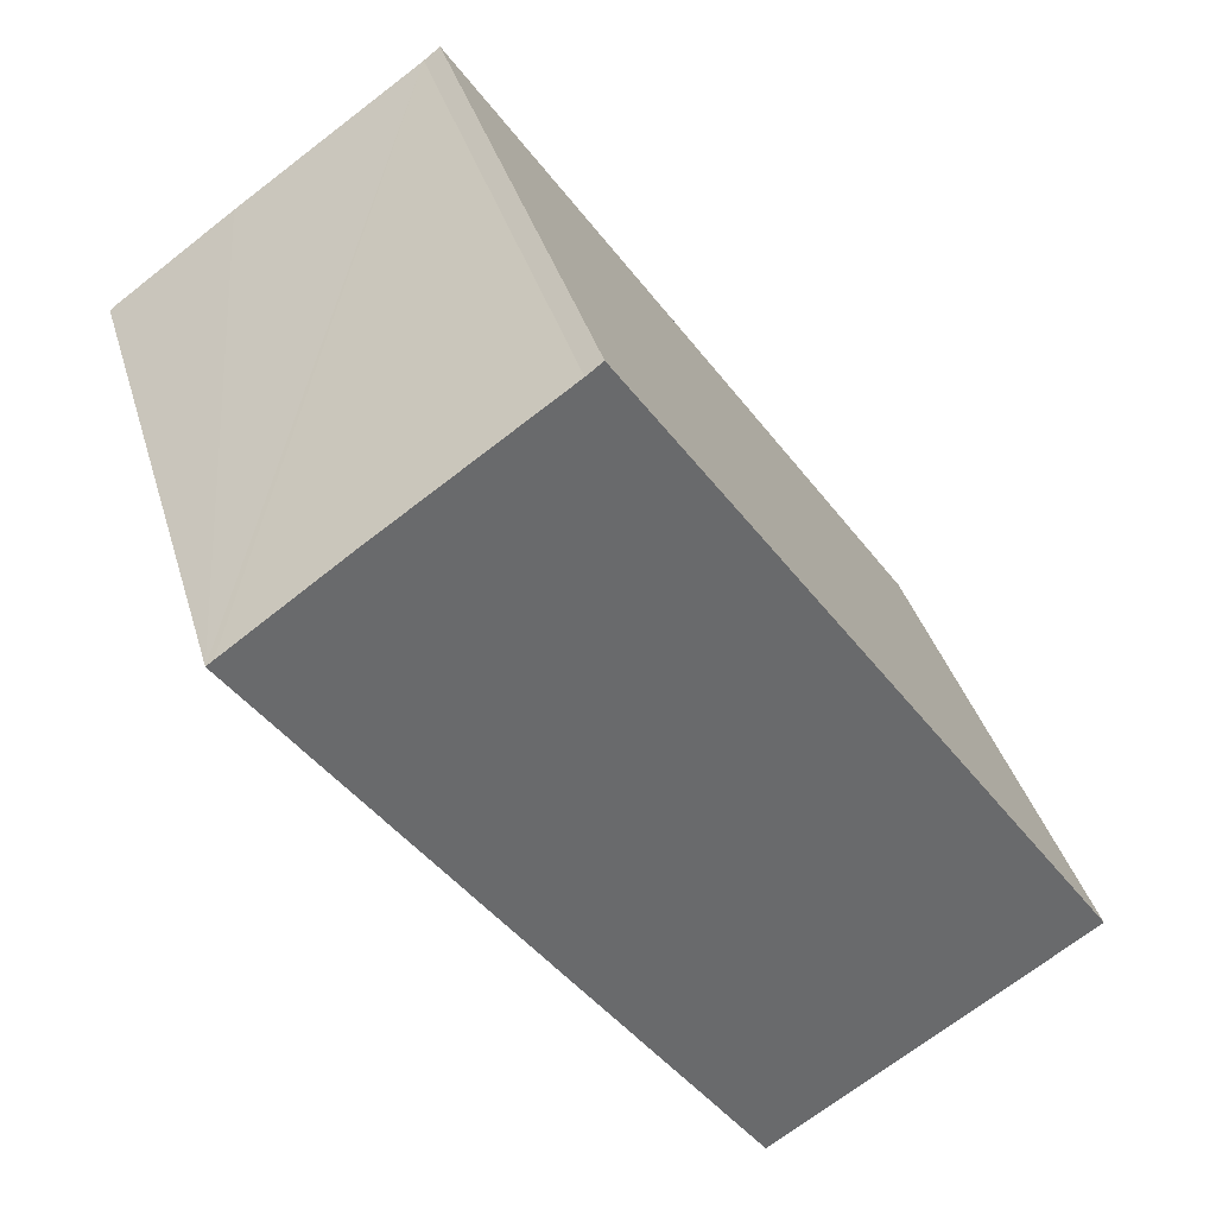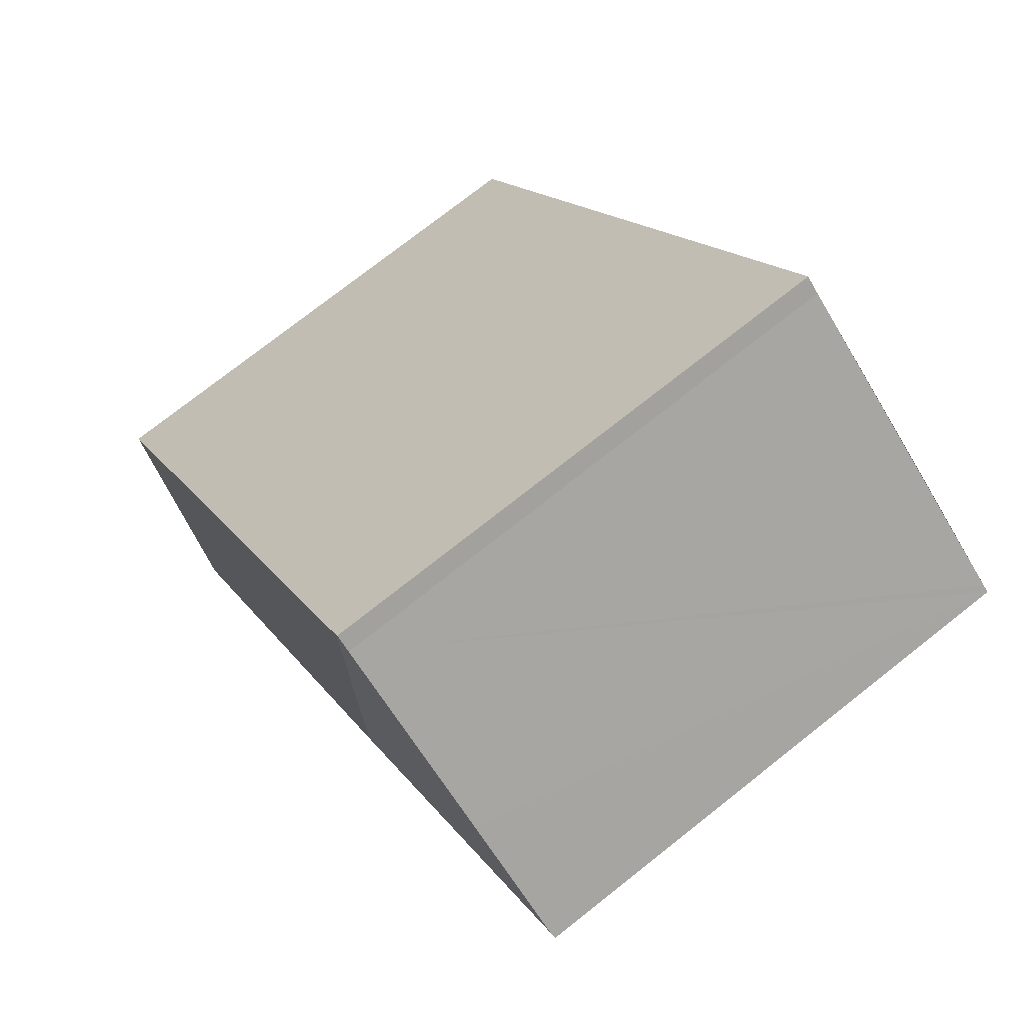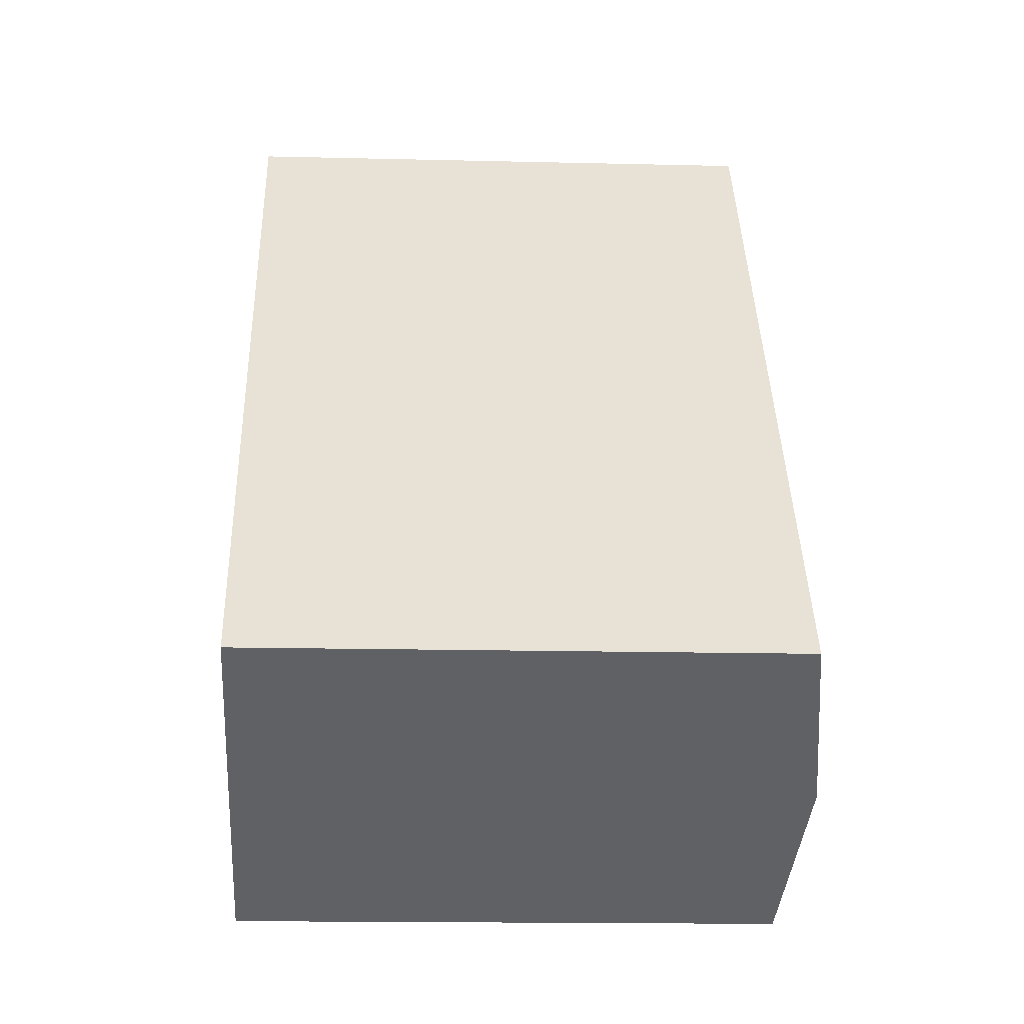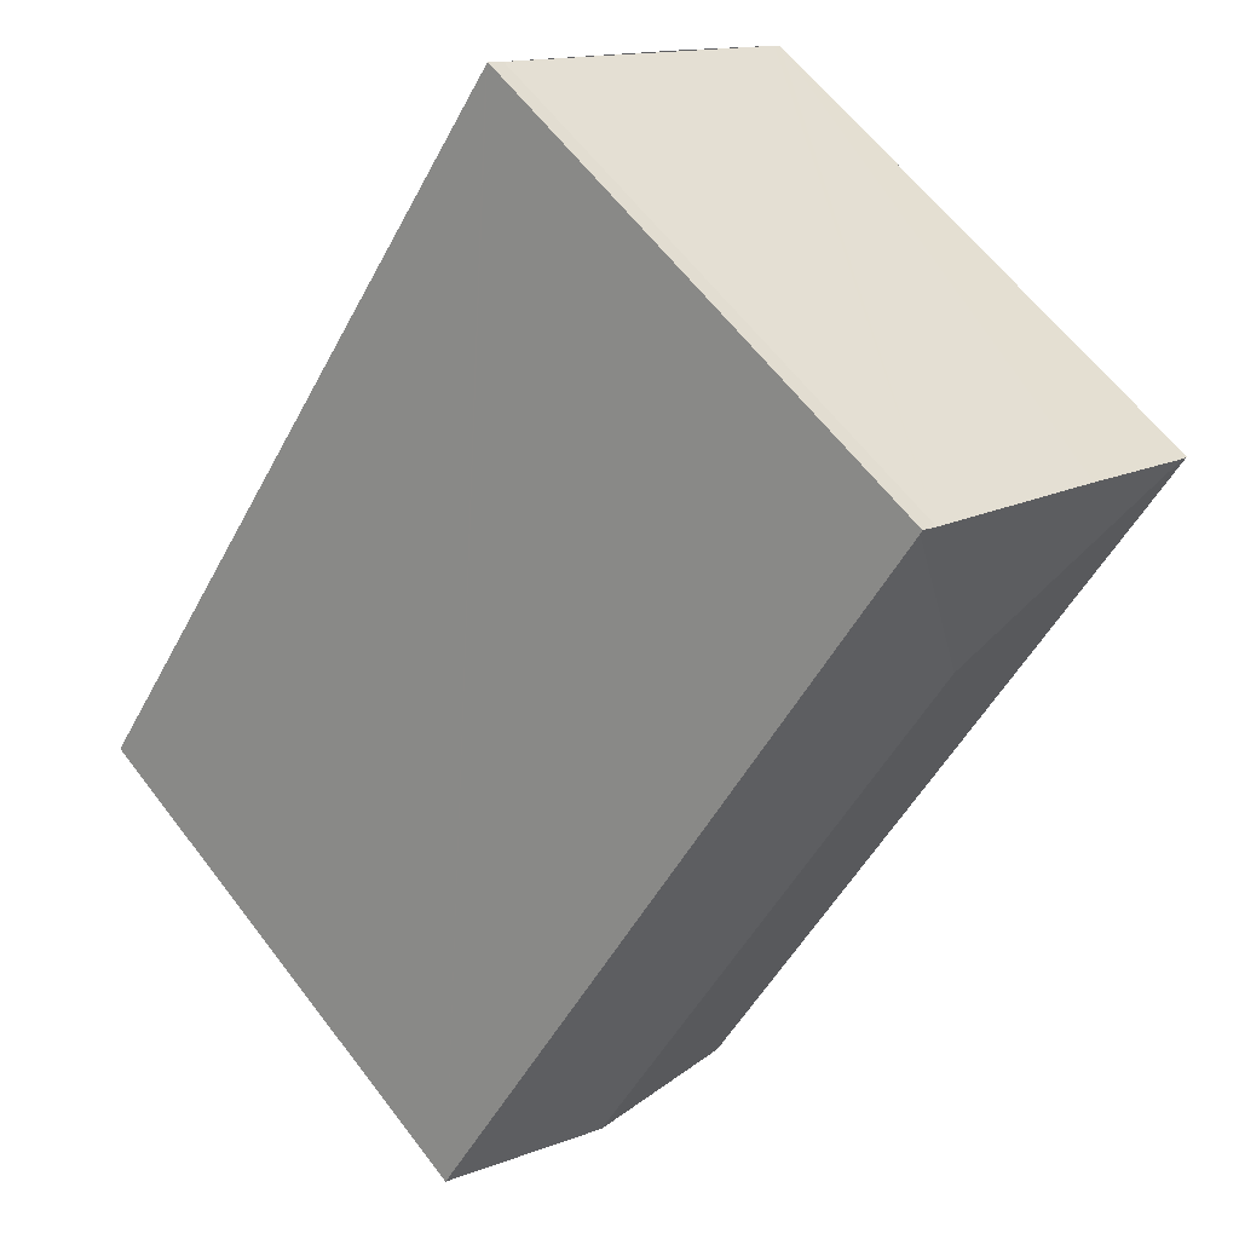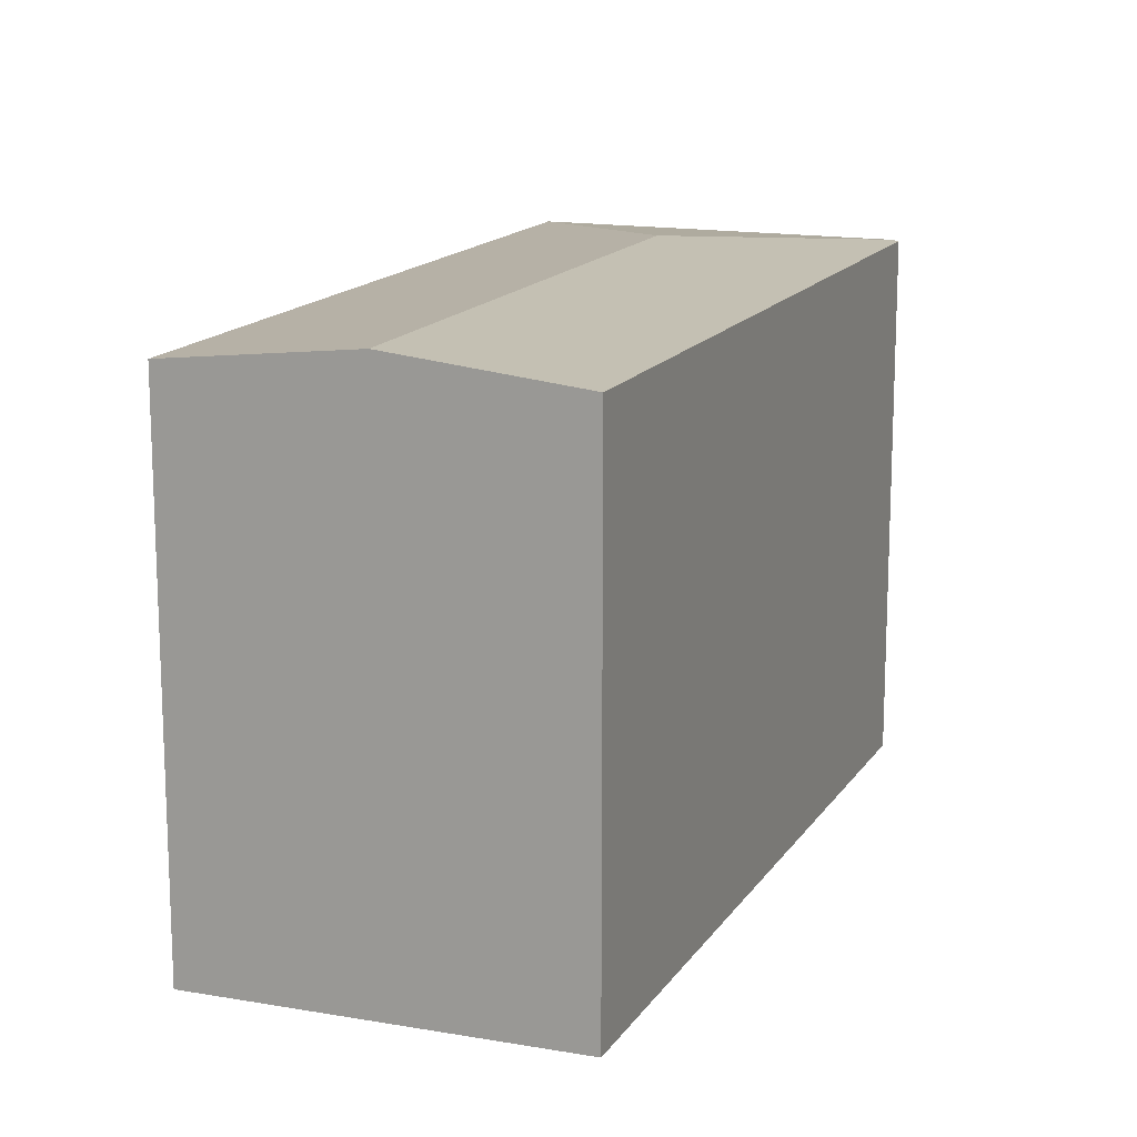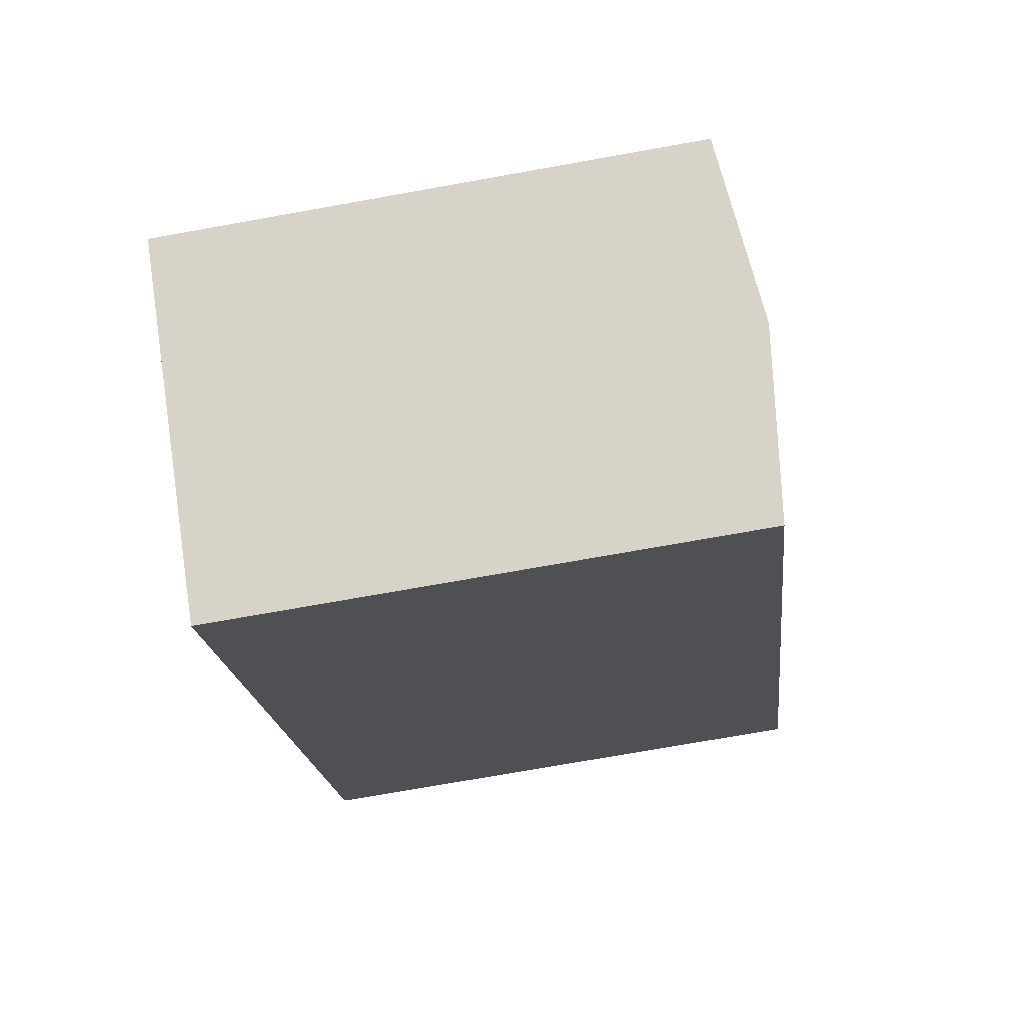
<metadata>
{"format":"obj","ext":"obj","renderer":"f3d","projection":"perspective","resolution":1024,"background":"white","views":[{"elev":37.2,"azim":-15.7,"up":"+Z"},{"elev":76.0,"azim":-128.2,"up":"+Z"},{"elev":-15.7,"azim":87.1,"up":"+Z"},{"elev":62.9,"azim":142.6,"up":"+Z"},{"elev":15.2,"azim":167.2,"up":"+Y"},{"elev":-73.6,"azim":100.1,"up":"+Z"}]}
</metadata>
<code>
v  8.015 16.92 -1.389
v  9.514 16.29 6.618
v  9.571 16.3 6.536
v  9.364 16.29 6.52
v  9.046 16.29 6.28
v  3.643 16.31 2.577
v  0.205 16.33 0.145
v  19.07 16.92 -17.38
v  23.92 16.3 -14.22
v  14.24 16.3 -20.53
v  0 16.3 9.98e-16
v  0 0 0
v  0.205 -8.879e-18 0.145
v  9.046 -3.845e-16 6.28
v  3.643 -1.578e-16 2.577
v  9.507 16.29 6.628
v  9.507 -4.058e-16 6.628
v  9.364 -3.992e-16 6.52
v  9.571 -4.002e-16 6.536
v  23.92 8.705e-16 -14.22
v  9.514 -4.052e-16 6.618
v  14.24 1.257e-15 -20.53
v  19.07 1.064e-15 -17.38
g defaultobject
f 1 2 3
f 2 1 4
f 4 1 5
f 5 1 6
f 6 1 7
f 8 3 9
f 3 8 1
f 10 1 8
f 1 10 11
f 1 11 7
f 12 7 11
f 7 12 6
f 6 12 5
f 5 12 13
f 5 13 14
f 14 13 15
f 14 4 5
f 4 14 16
f 16 14 17
f 17 14 18
f 2 9 3
f 9 2 16
f 9 16 17
f 9 17 19
f 9 19 20
f 19 17 21
f 20 8 9
f 8 20 10
f 10 20 22
f 22 20 23
f 22 11 10
f 11 22 12
f 17 19 21
f 19 17 18
f 19 18 20
f 20 18 23
f 23 18 14
f 23 14 15
f 23 15 22
f 22 15 13
f 22 13 12

</code>
